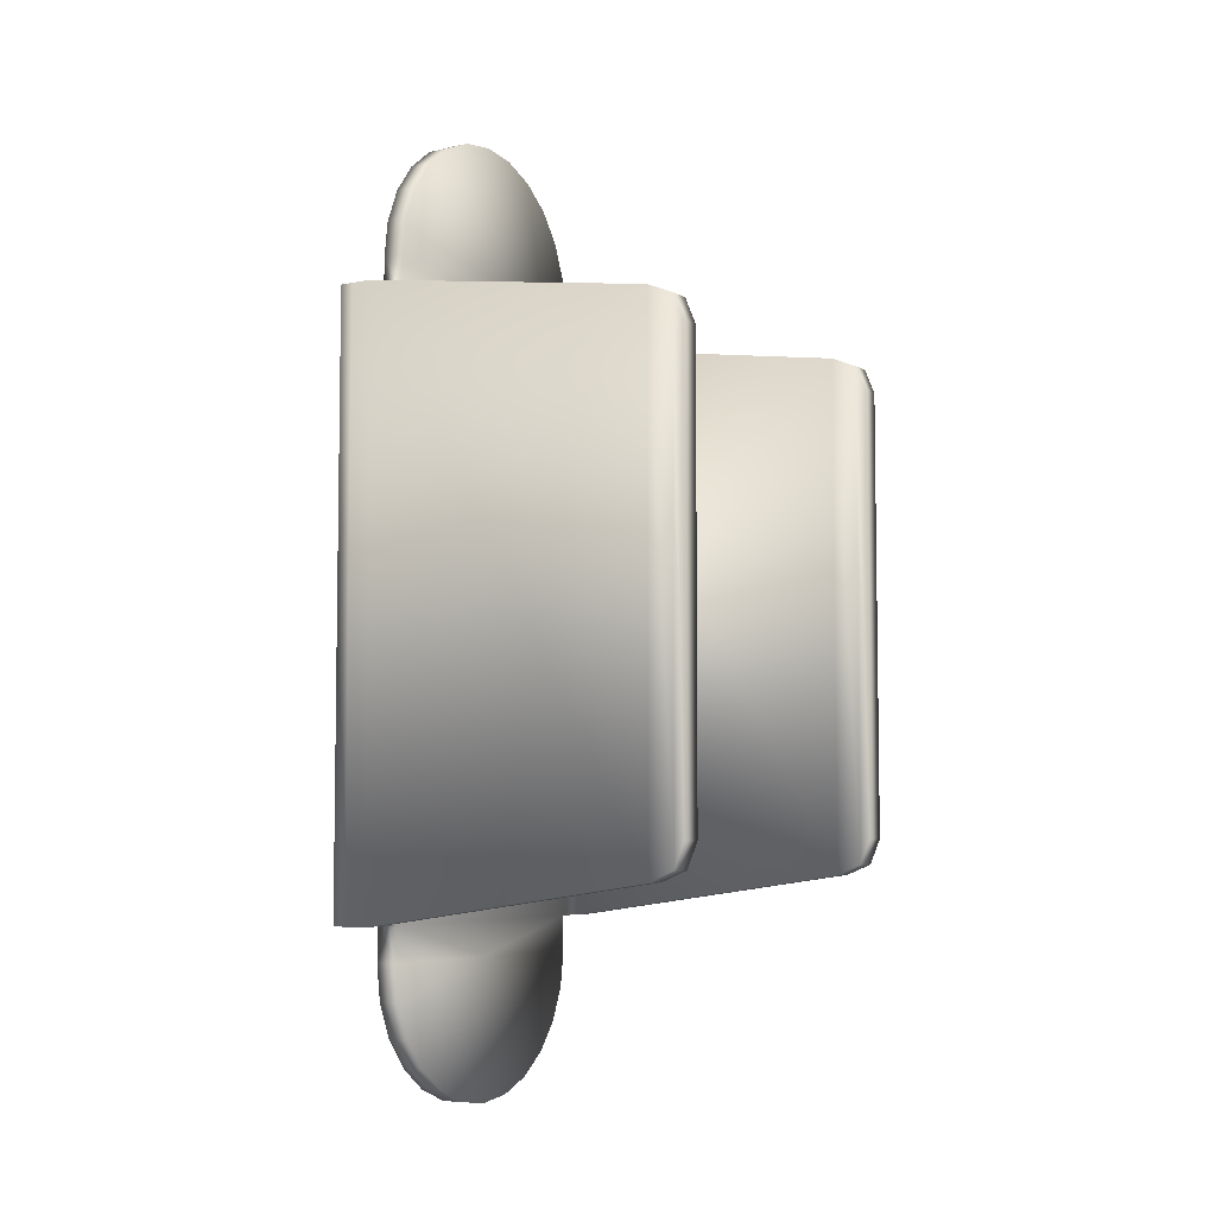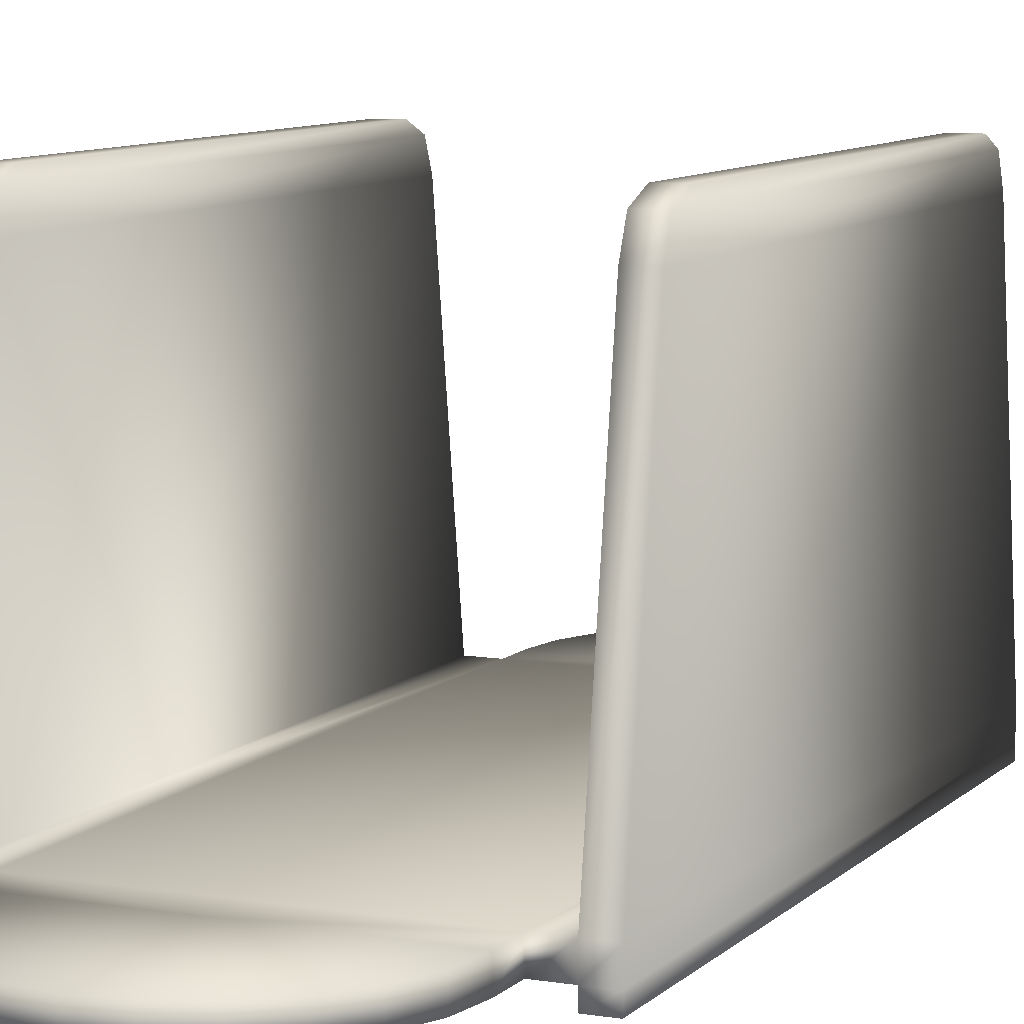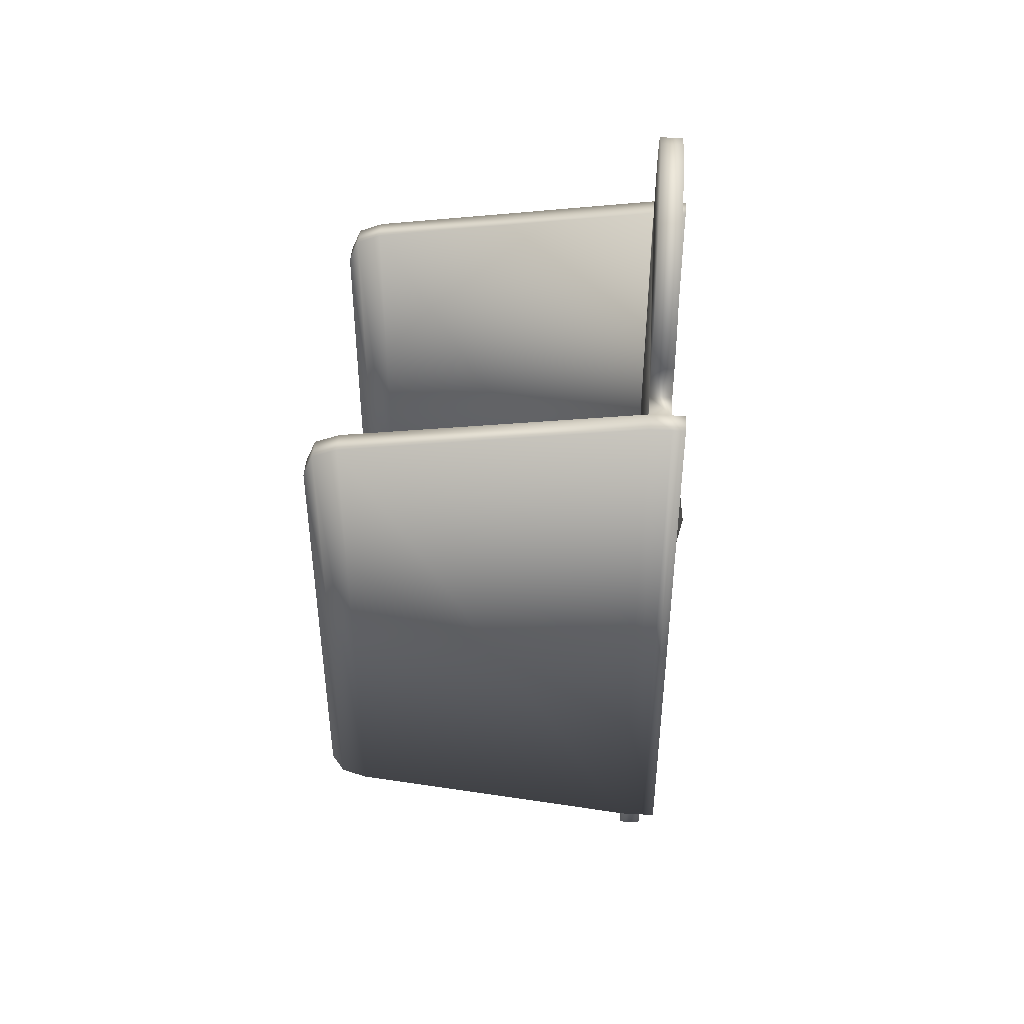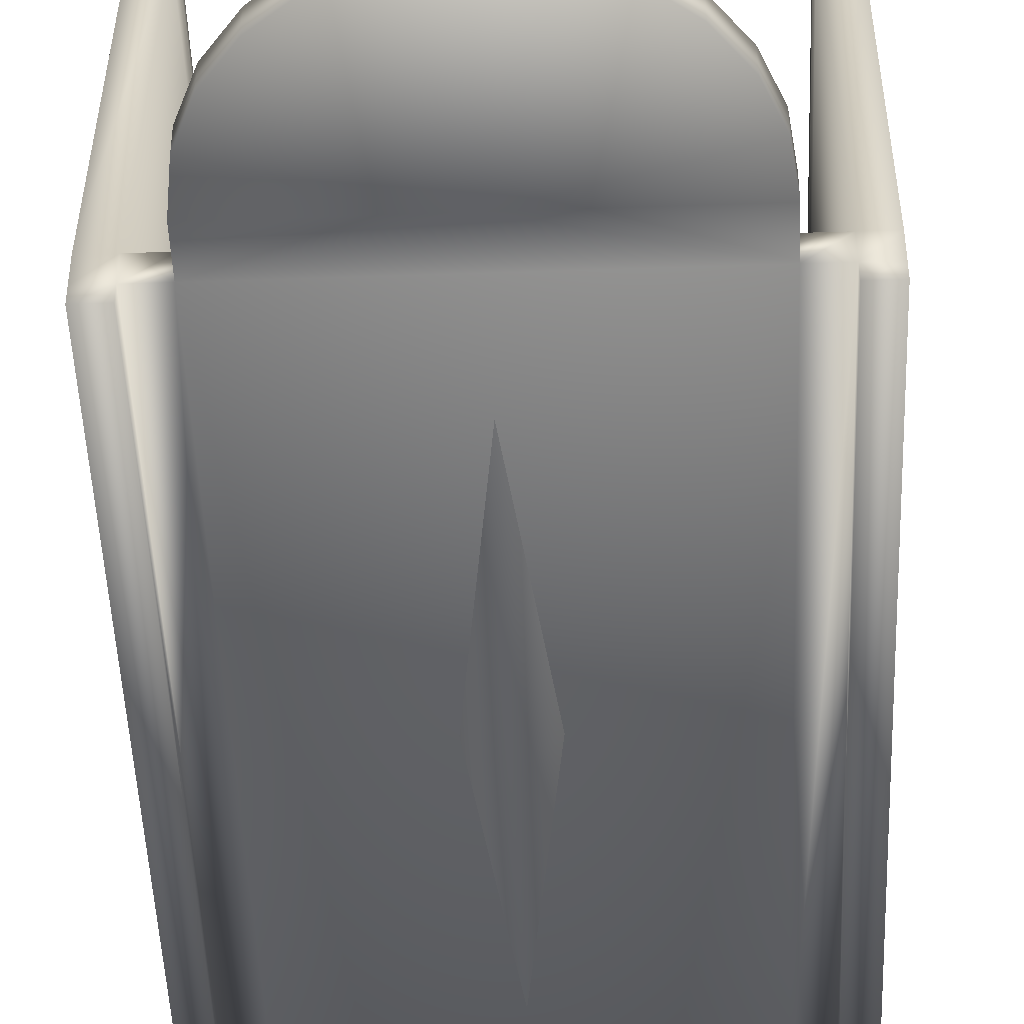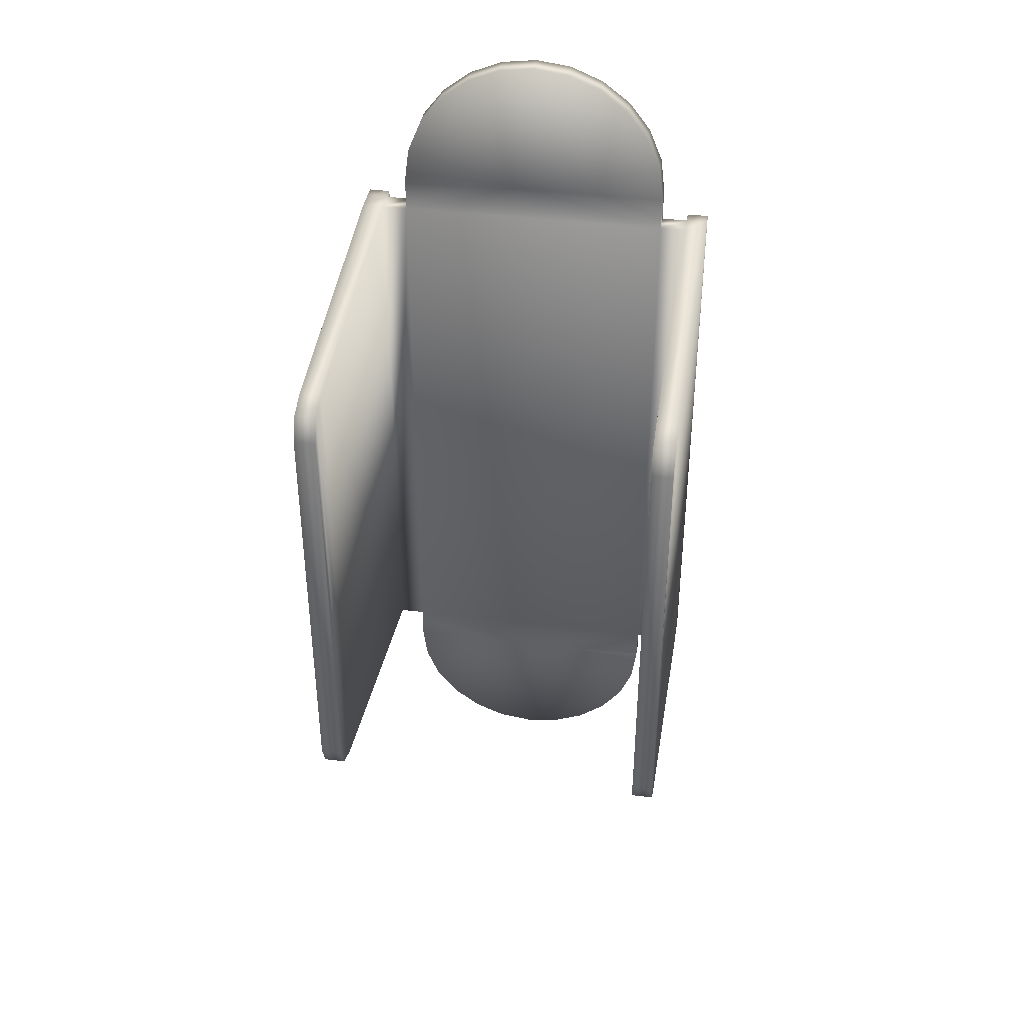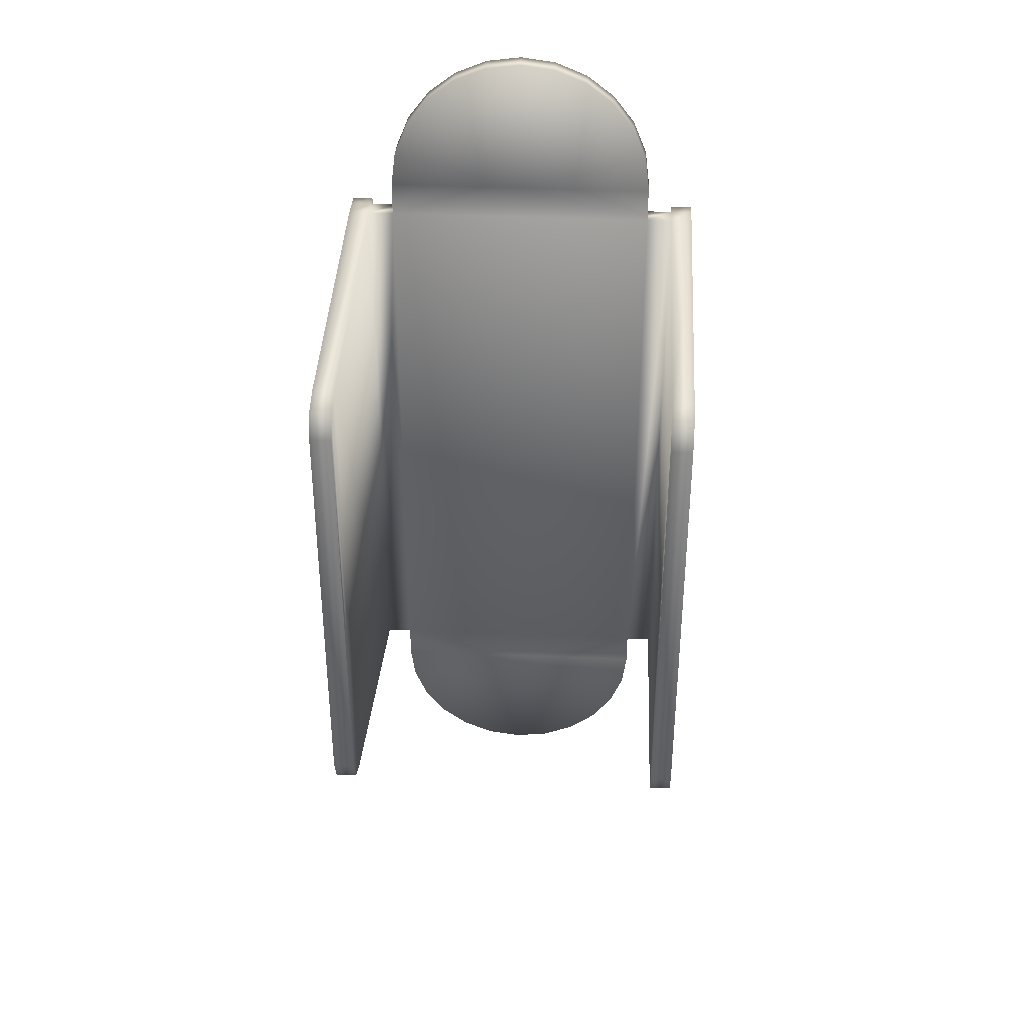
<metadata>
{"format":"obj","ext":"obj","renderer":"f3d","projection":"perspective","resolution":1024,"background":"white","views":[{"elev":-5.7,"azim":-57.9,"up":"+Y"},{"elev":8.7,"azim":-155.8,"up":"+Z"},{"elev":43.9,"azim":93.8,"up":"+Y"},{"elev":-47.2,"azim":2.2,"up":"+Z"},{"elev":38.9,"azim":9.0,"up":"+Y"},{"elev":36.0,"azim":3.4,"up":"+Y"}]}
</metadata>
<code>
o PostVisualCap
v -0.148 -0.3515 -0.3772
v -0.148 -0.3515 -0.3541
v -0.143 -0.3898 -0.3541
v -0.143 -0.3898 -0.3772
v -0.1282 -0.4255 -0.3541
v -0.1282 -0.4255 -0.3772
v -0.1047 -0.4562 -0.3541
v -0.1047 -0.4562 -0.3772
v -0.074 -0.4797 -0.3541
v -0.074 -0.4797 -0.3772
v -0.0383 -0.4945 -0.3541
v -0.0383 -0.4945 -0.3772
v 0 -0.4995 -0.3541
v 0 -0.4995 -0.3772
v 0.0383 -0.4945 -0.3541
v 0.0383 -0.4945 -0.3772
v 0.074 -0.4797 -0.3541
v 0.074 -0.4797 -0.3772
v 0.1047 -0.4562 -0.3541
v 0.1047 -0.4562 -0.3772
v 0.1282 -0.4255 -0.3541
v 0.1282 -0.4255 -0.3772
v 0.143 -0.3898 -0.3541
v 0.143 -0.3898 -0.3772
v 0.148 -0.3515 -0.3541
v 0.148 -0.3515 -0.3772
v 0 -0.3515 -0.3772
v 0 -0.3515 -0.3541
v -0.148 -0.3145 -0.3541
v -0.148 -0.3145 -0.3772
v 0.148 -0.3145 -0.3772
v 0.148 -0.3145 -0.3541
v -0.148 0.3145 -0.3772
v 0.148 0.3145 -0.3772
v 0.148 0.3145 -0.3541
v -0.148 0.3145 -0.3541
v 0.148 0.3515 -0.3772
v 0.148 0.3515 -0.3541
v 0.143 0.3898 -0.3541
v 0.143 0.3898 -0.3772
v 0.1282 0.4255 -0.3541
v 0.1282 0.4255 -0.3772
v 0.1047 0.4562 -0.3541
v 0.1047 0.4562 -0.3772
v 0.074 0.4797 -0.3541
v 0.074 0.4797 -0.3772
v 0.0383 0.4945 -0.3541
v 0.0383 0.4945 -0.3772
v 0 0.4995 -0.3541
v 0 0.4995 -0.3772
v -0.0383 0.4945 -0.3541
v -0.0383 0.4945 -0.3772
v -0.074 0.4797 -0.3541
v -0.074 0.4797 -0.3772
v -0.1047 0.4562 -0.3541
v -0.1047 0.4562 -0.3772
v -0.1282 0.4255 -0.3541
v -0.1282 0.4255 -0.3772
v -0.143 0.3898 -0.3541
v -0.143 0.3898 -0.3772
v -0.148 0.3515 -0.3541
v -0.148 0.3515 -0.3772
v 0 0.3515 -0.3772
v 0 0.3515 -0.3541
v 0.1758 -0.3145 -0.3772
v 0.1758 -0.3145 -0.3541
v 0.1758 0.3145 -0.3772
v 0.1758 0.3145 -0.3541
v 0.1989 -0.3145 -0.3772
v 0.1989 -0.3145 -0.3541
v 0.1989 0.3145 -0.3541
v 0.1989 0.3145 -0.3772
v 0.1758 0.3145 -0.3911
v 0.1758 -0.3145 -0.3911
v 0.1989 -0.3145 -0.3911
v 0.1989 0.3145 -0.3911
v 0.1758 -0.2682 -0.03773
v 0.1758 0.2682 -0.03772
v 0.1989 -0.2682 -0.03773
v 0.1989 0.2682 -0.03772
v 0.1758 -0.2574 -0.01155
v 0.1758 0.2574 -0.01155
v 0.1989 -0.2574 -0.01155
v 0.1989 0.2574 -0.01155
v 0.1758 -0.2313 -0.000725
v 0.1758 0.2312 -0.000724
v 0.1989 -0.2313 -0.000725
v 0.1989 0.2312 -0.000724
v -0.02775 0 -0.3772
v 0 -0.222 -0.3772
v 0 0 -0.4077
v 0.02775 0 -0.3772
v 0 0.222 -0.3772
v -0.1758 0.3145 -0.3772
v -0.1758 0.3145 -0.3541
v -0.1758 -0.3145 -0.3772
v -0.1758 -0.3145 -0.3541
v -0.1989 0.3145 -0.3772
v -0.1989 0.3145 -0.3541
v -0.1989 -0.3145 -0.3541
v -0.1989 -0.3145 -0.3772
v -0.1758 -0.3145 -0.3911
v -0.1758 0.3145 -0.3911
v -0.1989 0.3145 -0.3911
v -0.1989 -0.3145 -0.3911
v -0.1758 0.2682 -0.03772
v -0.1758 -0.2682 -0.03773
v -0.1989 0.2682 -0.03772
v -0.1989 -0.2682 -0.03773
v -0.1758 0.2574 -0.01155
v -0.1758 -0.2574 -0.01155
v -0.1989 0.2574 -0.01155
v -0.1989 -0.2574 -0.01155
v -0.1758 0.2312 -0.000724
v -0.1758 -0.2313 -0.000725
v -0.1989 0.2312 -0.000724
v -0.1989 -0.2313 -0.000725
f 91 90 89
f 89 93 91
f 92 90 91
f 91 93 92
f 3 2 1
f 4 3 1
f 2 30 1
f 5 3 4
f 4 1 27
f 27 1 30
f 4 6 5
f 6 4 27
f 3 5 28
f 2 3 28
f 7 5 6
f 5 7 28
f 6 8 7
f 8 6 27
f 9 7 8
f 7 9 28
f 8 10 9
f 10 8 27
f 11 9 10
f 9 11 28
f 10 12 11
f 12 10 27
f 13 11 12
f 11 13 28
f 12 14 13
f 14 12 27
f 15 13 14
f 13 15 28
f 14 16 15
f 16 14 27
f 17 15 16
f 15 17 28
f 16 18 17
f 18 16 27
f 19 17 18
f 17 19 28
f 18 20 19
f 20 18 27
f 21 19 20
f 19 21 28
f 20 22 21
f 22 20 27
f 23 21 22
f 21 23 28
f 24 22 27
f 22 24 23
f 23 25 28
f 25 23 24
f 26 24 27
f 24 26 25
f 27 31 26
f 27 30 31
f 26 32 25
f 28 25 32
f 32 26 31
f 28 29 2
f 32 29 28
f 30 2 29
f 31 66 32
f 29 96 30
f 68 32 66
f 32 35 29
f 32 68 35
f 31 30 33
f 36 29 35
f 30 94 33
f 94 30 96
f 36 97 29
f 96 29 97
f 33 34 31
f 97 101 96
f 34 65 31
f 66 31 65
f 96 101 105
f 105 102 96
f 96 102 94
f 104 105 101
f 105 104 102
f 104 103 102
f 103 94 102
f 104 98 103
f 101 98 104
f 94 103 98
f 98 101 100
f 101 97 100
f 99 94 98
f 100 99 98
f 94 99 95
f 95 33 94
f 99 100 109
f 33 95 36
f 97 36 95
f 100 97 107
f 107 109 100
f 95 106 97
f 107 97 106
f 95 99 108
f 108 106 95
f 109 108 99
f 107 106 110
f 106 108 112
f 112 110 106
f 108 109 113
f 113 112 108
f 109 107 111
f 111 113 109
f 110 111 107
f 112 113 117
f 111 110 114
f 113 111 115
f 114 115 111
f 115 117 113
f 116 114 110
f 116 115 114
f 110 112 116
f 115 116 117
f 117 116 112
f 36 62 33
f 62 36 61
f 63 33 62
f 63 34 33
f 60 62 61
f 62 60 63
f 64 61 36
f 36 35 64
f 61 59 60
f 59 61 64
f 58 60 59
f 60 58 63
f 59 57 58
f 57 59 64
f 56 58 57
f 58 56 63
f 57 55 56
f 55 57 64
f 54 56 55
f 56 54 63
f 55 53 54
f 53 55 64
f 52 54 53
f 54 52 63
f 53 51 52
f 51 53 64
f 50 52 51
f 52 50 63
f 51 49 50
f 49 51 64
f 48 50 49
f 50 48 63
f 49 47 48
f 47 49 64
f 46 48 47
f 48 46 63
f 47 45 46
f 45 47 64
f 44 46 45
f 46 44 63
f 45 43 44
f 43 45 64
f 44 42 63
f 42 44 43
f 41 43 64
f 43 41 42
f 42 40 63
f 40 42 41
f 40 37 63
f 63 37 34
f 41 39 40
f 37 40 39
f 39 41 64
f 39 38 37
f 38 39 64
f 38 34 37
f 64 35 38
f 34 38 35
f 35 67 34
f 65 34 67
f 67 35 68
f 67 73 65
f 76 73 67
f 74 65 73
f 67 72 76
f 68 72 67
f 76 75 73
f 75 74 73
f 75 76 72
f 75 69 74
f 72 69 75
f 65 74 69
f 69 72 71
f 72 68 71
f 70 65 69
f 71 70 69
f 65 70 66
f 71 68 78
f 66 77 68
f 78 68 77
f 66 70 79
f 79 77 66
f 70 71 80
f 80 79 70
f 78 80 71
f 77 79 83
f 79 80 84
f 84 83 79
f 80 78 82
f 82 84 80
f 78 77 81
f 81 82 78
f 83 81 77
f 84 82 86
f 82 81 85
f 85 86 82
f 87 85 81
f 87 86 85
f 81 83 87
f 86 88 84
f 86 87 88
f 83 84 88
f 88 87 83

</code>
